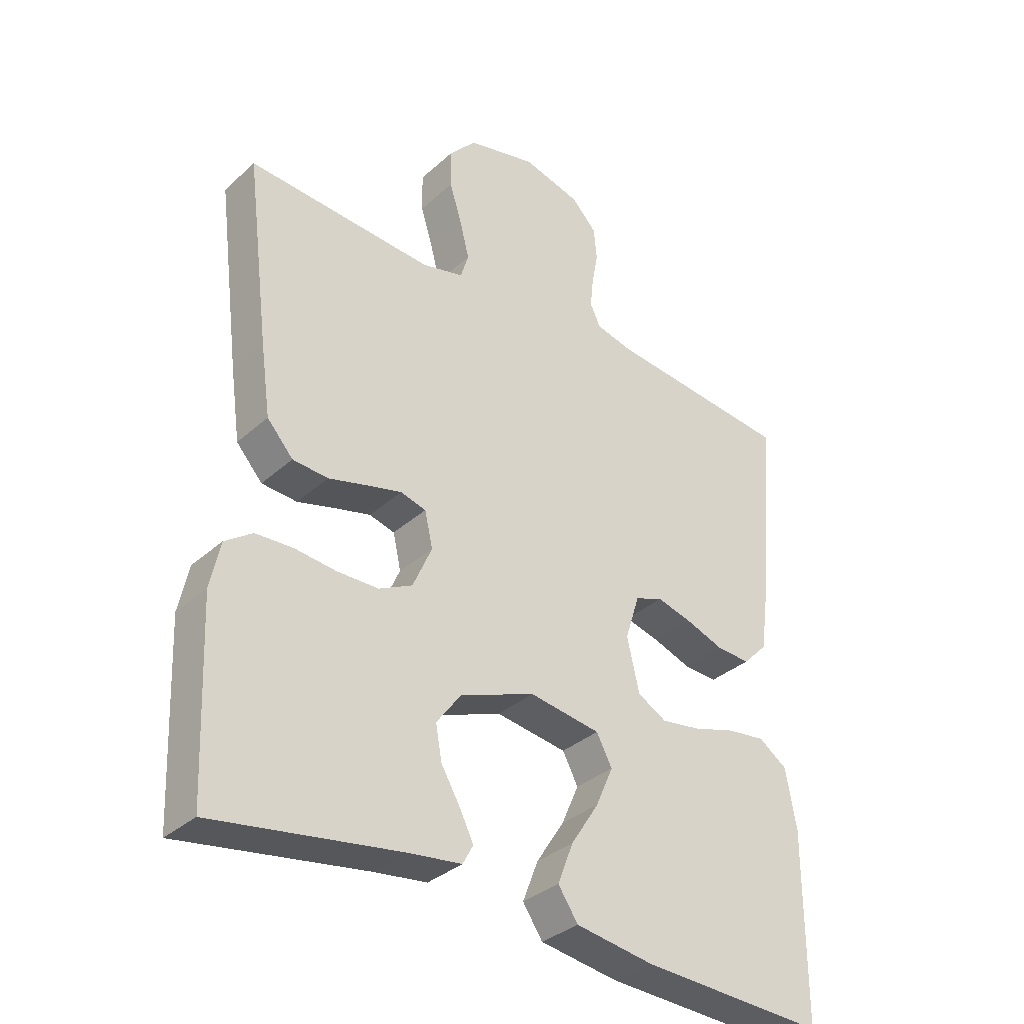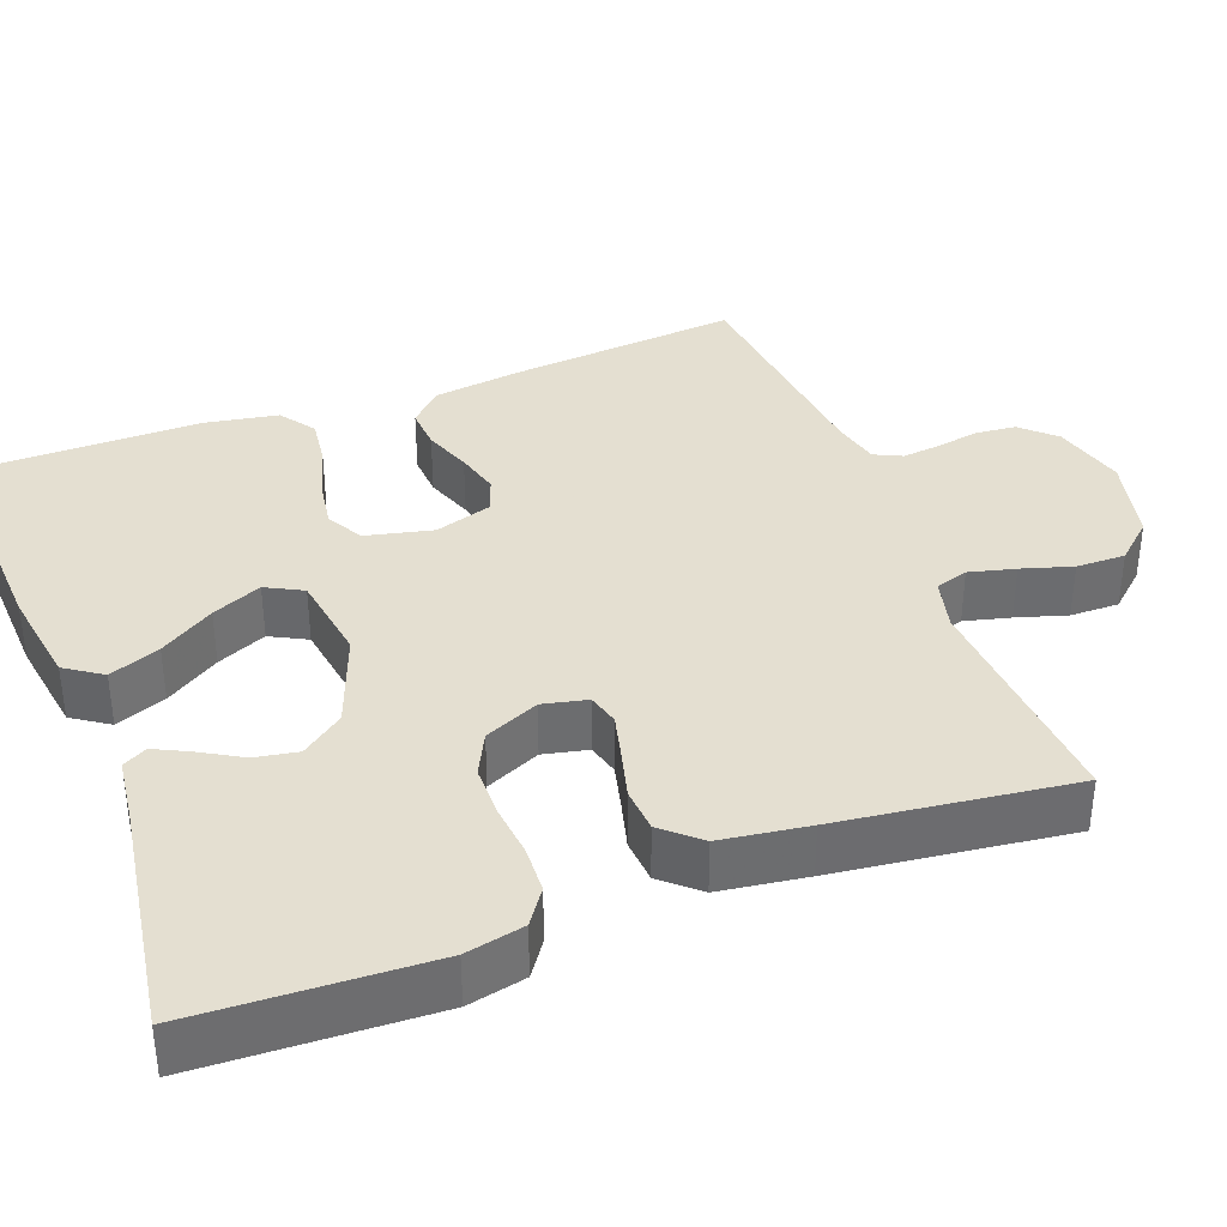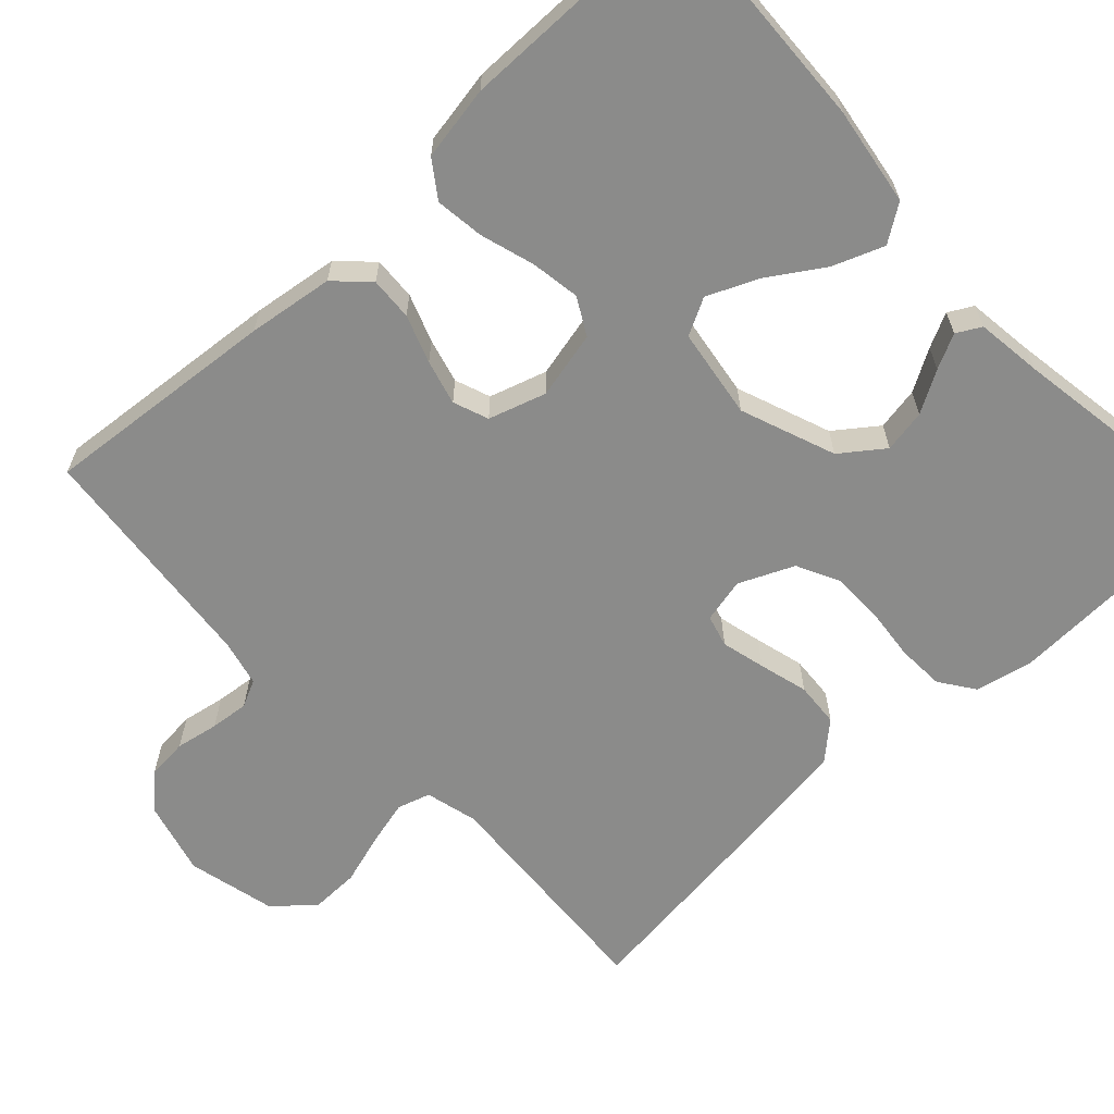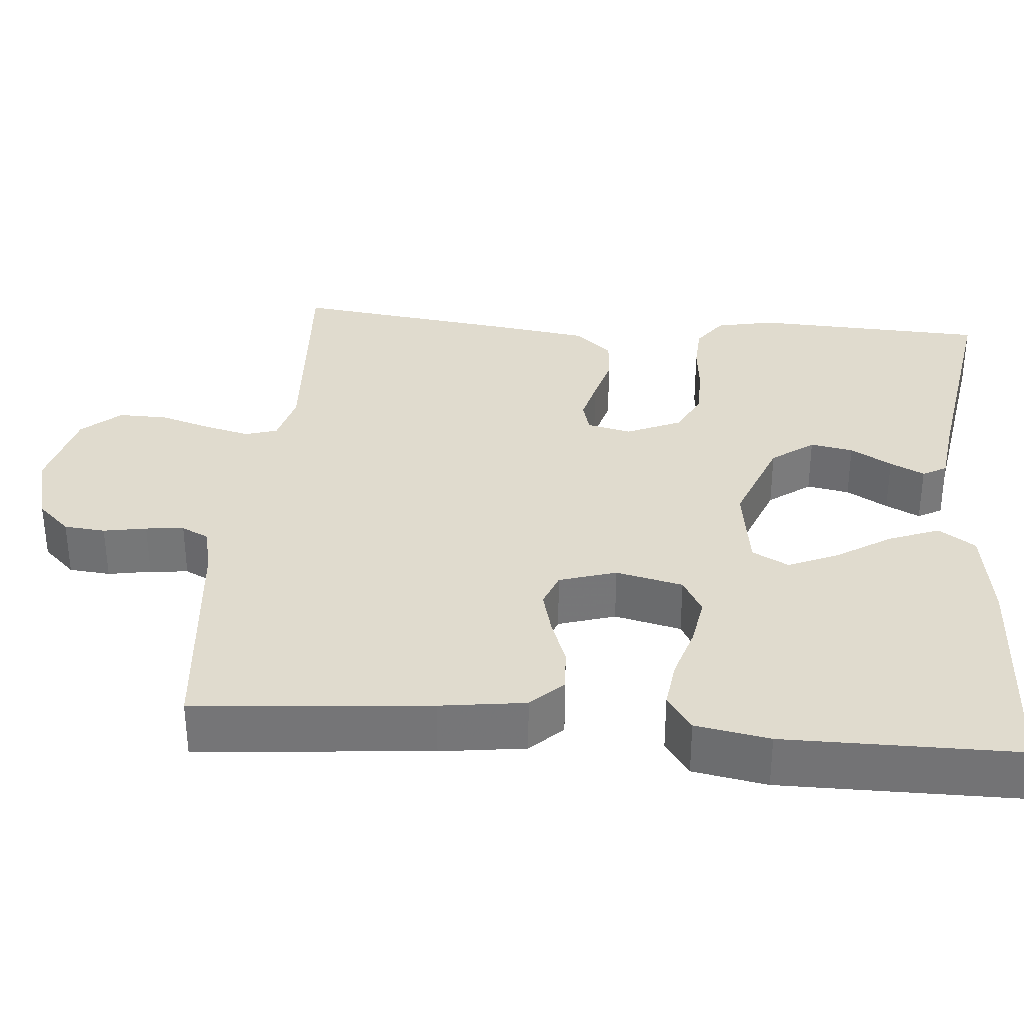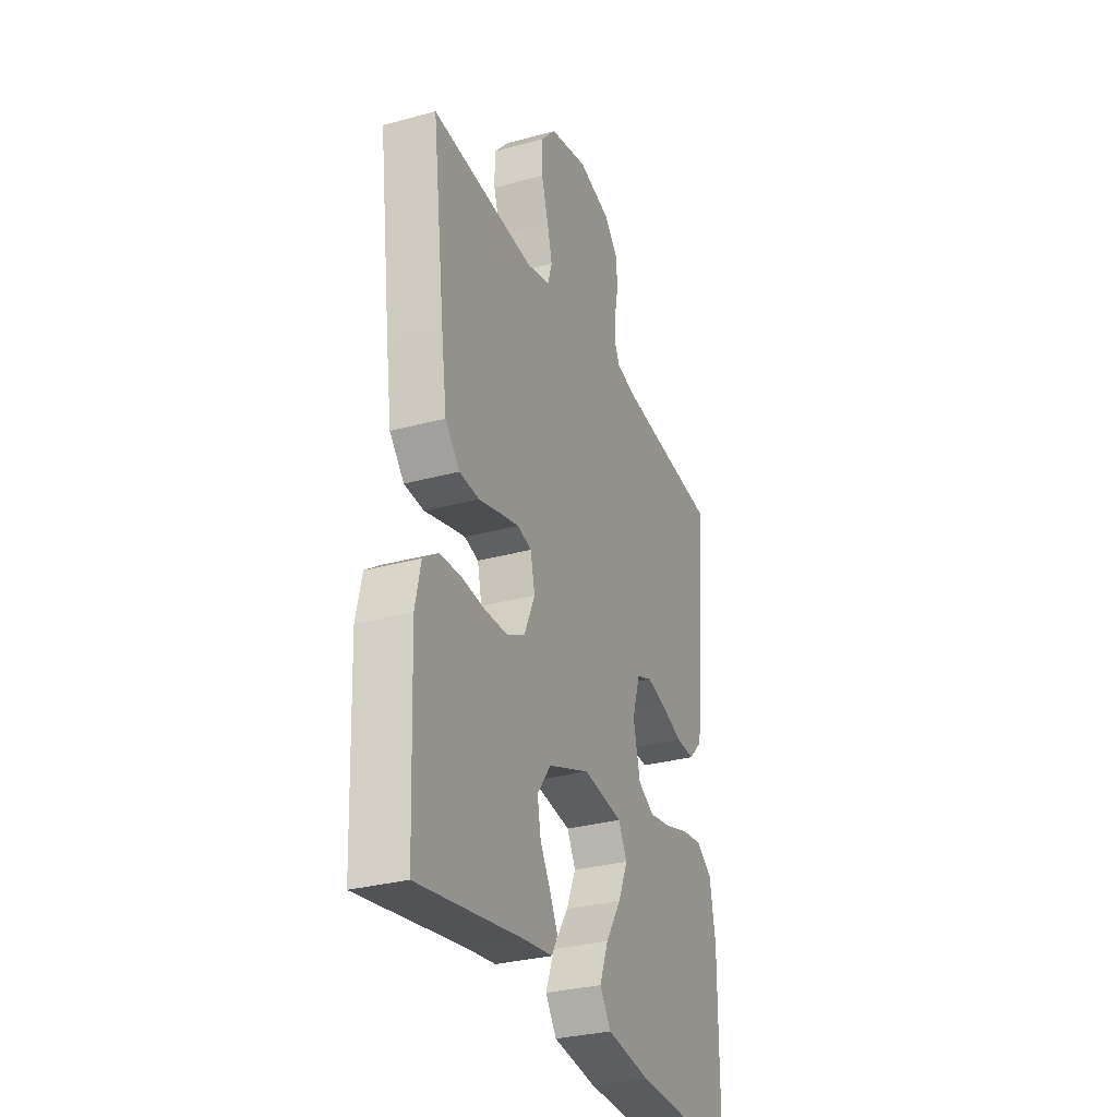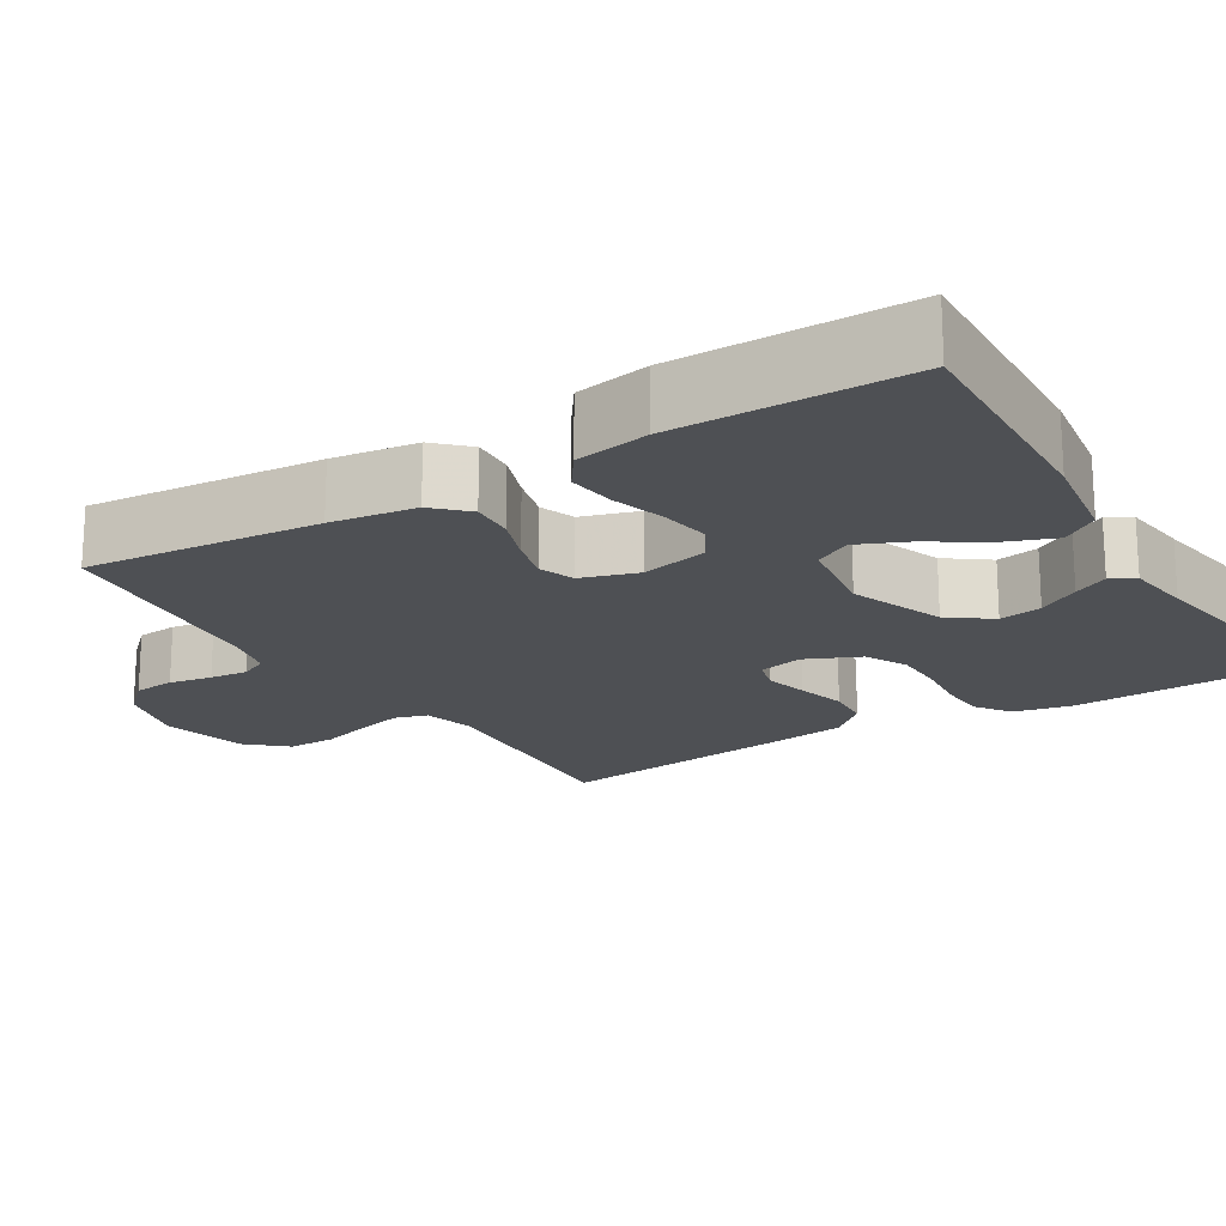
<metadata>
{"format":"obj","ext":"obj","renderer":"f3d","projection":"perspective","resolution":1024,"background":"white","views":[{"elev":-34.3,"azim":-39.9,"up":"+Z"},{"elev":36.6,"azim":-110.9,"up":"+Y"},{"elev":-63.7,"azim":132.9,"up":"+Y"},{"elev":33.4,"azim":95.0,"up":"+Y"},{"elev":-30.5,"azim":-68.5,"up":"+Z"},{"elev":-18.9,"azim":121.5,"up":"+Y"}]}
</metadata>
<code>
v -0.5 0.07 -0.5
v -0.513 0.07 -0.2
v -0.497 0.07 -0.125
v -0.453 0.07 -0.094
v -0.393 0.07 -0.091
v -0.325 0.07 -0.098
v -0.259 0.07 -0.097
v -0.205 0.07 -0.07
v -0.174 0.07 0
v -0.187 0.07 0.057
v -0.228 0.07 0.068
v -0.284 0.07 0.054
v -0.347 0.07 0.037
v -0.404 0.07 0.041
v -0.446 0.07 0.088
v -0.462 0.07 0.2
v -0.5 0.07 0.5
v -0.2 0.07 0.481
v -0.133 0.07 0.498
v -0.12 0.07 0.54
v -0.135 0.07 0.599
v -0.155 0.07 0.664
v -0.156 0.07 0.727
v -0.112 0.07 0.776
v 0 0.07 0.803
v 0.094 0.07 0.778
v 0.134 0.07 0.736
v 0.139 0.07 0.683
v 0.129 0.07 0.628
v 0.124 0.07 0.579
v 0.141 0.07 0.544
v 0.2 0.07 0.53
v 0.5 0.07 0.5
v 0.473 0.07 0.2
v 0.458 0.07 0.091
v 0.418 0.07 0.05
v 0.363 0.07 0.053
v 0.302 0.07 0.075
v 0.245 0.07 0.09
v 0.2 0.07 0.073
v 0.177 0.07 0
v 0.197 0.07 -0.086
v 0.244 0.07 -0.112
v 0.307 0.07 -0.102
v 0.376 0.07 -0.081
v 0.438 0.07 -0.073
v 0.484 0.07 -0.105
v 0.501 0.07 -0.2
v 0.5 0.07 -0.5
v 0.2 0.07 -0.487
v 0.074 0.07 -0.468
v 0.042 0.07 -0.421
v 0.067 0.07 -0.356
v 0.112 0.07 -0.286
v 0.14 0.07 -0.222
v 0.115 0.07 -0.175
v 0 0.07 -0.158
v -0.121 0.07 -0.204
v -0.161 0.07 -0.258
v -0.151 0.07 -0.313
v -0.12 0.07 -0.366
v -0.098 0.07 -0.41
v -0.115 0.07 -0.441
v -0.2 0.07 -0.452
v -0.5 0 -0.5
v -0.513 0 -0.2
v -0.497 0 -0.125
v -0.453 0 -0.094
v -0.393 0 -0.091
v -0.325 0 -0.098
v -0.259 0 -0.097
v -0.205 0 -0.07
v -0.174 0 0
v -0.187 0 0.057
v -0.228 0 0.068
v -0.284 0 0.054
v -0.347 0 0.037
v -0.404 0 0.041
v -0.446 0 0.088
v -0.462 0 0.2
v -0.5 0 0.5
v -0.2 0 0.481
v -0.133 0 0.498
v -0.12 0 0.54
v -0.135 0 0.599
v -0.155 0 0.664
v -0.156 0 0.727
v -0.112 0 0.776
v 0 0 0.803
v 0.094 0 0.778
v 0.134 0 0.736
v 0.139 0 0.683
v 0.129 0 0.628
v 0.124 0 0.579
v 0.141 0 0.544
v 0.2 0 0.53
v 0.5 0 0.5
v 0.473 0 0.2
v 0.458 0 0.091
v 0.418 0 0.05
v 0.363 0 0.053
v 0.302 0 0.075
v 0.245 0 0.09
v 0.2 0 0.073
v 0.177 0 0
v 0.197 0 -0.086
v 0.244 0 -0.112
v 0.307 0 -0.102
v 0.376 0 -0.081
v 0.438 0 -0.073
v 0.484 0 -0.105
v 0.501 0 -0.2
v 0.5 0 -0.5
v 0.2 0 -0.487
v 0.074 0 -0.468
v 0.042 0 -0.421
v 0.067 0 -0.356
v 0.112 0 -0.286
v 0.14 0 -0.222
v 0.115 0 -0.175
v 0 0 -0.158
v -0.121 0 -0.204
v -0.161 0 -0.258
v -0.151 0 -0.313
v -0.12 0 -0.366
v -0.098 0 -0.41
v -0.115 0 -0.441
v -0.2 0 -0.452
f 61 62 63 64
f 60 61 64 1
f 59 60 1 2
f 58 59 2 3
f 57 58 3 4
f 51 52 53 54
f 51 54 55
f 50 51 55
f 49 50 55
f 48 49 55 56
f 44 45 46 47
f 43 44 47 48
f 35 36 37 38
f 35 38 39
f 32 33 34 35
f 31 32 35 39
f 30 31 39 40
f 26 27 28 29
f 26 29 30
f 21 22 23 24
f 20 21 24 25
f 19 20 25 26
f 15 16 17 18
f 15 18 19
f 12 13 14 15
f 11 12 15 19
f 10 11 19 26
f 57 4 5 6
f 57 6 7
f 43 48 56 57
f 42 43 57 7
f 41 42 7 8
f 40 41 8 9
f 26 30 40
f 9 10 26 40
f 128 127 126 125
f 65 128 125 124
f 66 65 124 123
f 67 66 123 122
f 68 67 122 121
f 118 117 116 115
f 119 118 115
f 119 115 114
f 119 114 113
f 120 119 113 112
f 111 110 109 108
f 112 111 108 107
f 102 101 100 99
f 103 102 99
f 99 98 97 96
f 103 99 96 95
f 104 103 95 94
f 93 92 91 90
f 94 93 90
f 88 87 86 85
f 89 88 85 84
f 90 89 84 83
f 82 81 80 79
f 83 82 79
f 79 78 77 76
f 83 79 76 75
f 90 83 75 74
f 70 69 68 121
f 71 70 121
f 121 120 112 107
f 71 121 107 106
f 72 71 106 105
f 73 72 105 104
f 104 94 90
f 104 90 74 73
f 1 65 66 2
f 2 66 67 3
f 3 67 68 4
f 4 68 69 5
f 5 69 70 6
f 6 70 71 7
f 7 71 72 8
f 8 72 73 9
f 9 73 74 10
f 10 74 75 11
f 11 75 76 12
f 12 76 77 13
f 13 77 78 14
f 14 78 79 15
f 15 79 80 16
f 16 80 81 17
f 17 81 82 18
f 18 82 83 19
f 19 83 84 20
f 20 84 85 21
f 21 85 86 22
f 22 86 87 23
f 23 87 88 24
f 24 88 89 25
f 25 89 90 26
f 26 90 91 27
f 27 91 92 28
f 28 92 93 29
f 29 93 94 30
f 30 94 95 31
f 31 95 96 32
f 32 96 97 33
f 33 97 98 34
f 34 98 99 35
f 35 99 100 36
f 36 100 101 37
f 37 101 102 38
f 38 102 103 39
f 39 103 104 40
f 40 104 105 41
f 41 105 106 42
f 42 106 107 43
f 43 107 108 44
f 44 108 109 45
f 45 109 110 46
f 46 110 111 47
f 47 111 112 48
f 48 112 113 49
f 49 113 114 50
f 50 114 115 51
f 51 115 116 52
f 52 116 117 53
f 53 117 118 54
f 54 118 119 55
f 55 119 120 56
f 56 120 121 57
f 57 121 122 58
f 58 122 123 59
f 59 123 124 60
f 60 124 125 61
f 61 125 126 62
f 62 126 127 63
f 63 127 128 64
f 64 128 65 1

</code>
